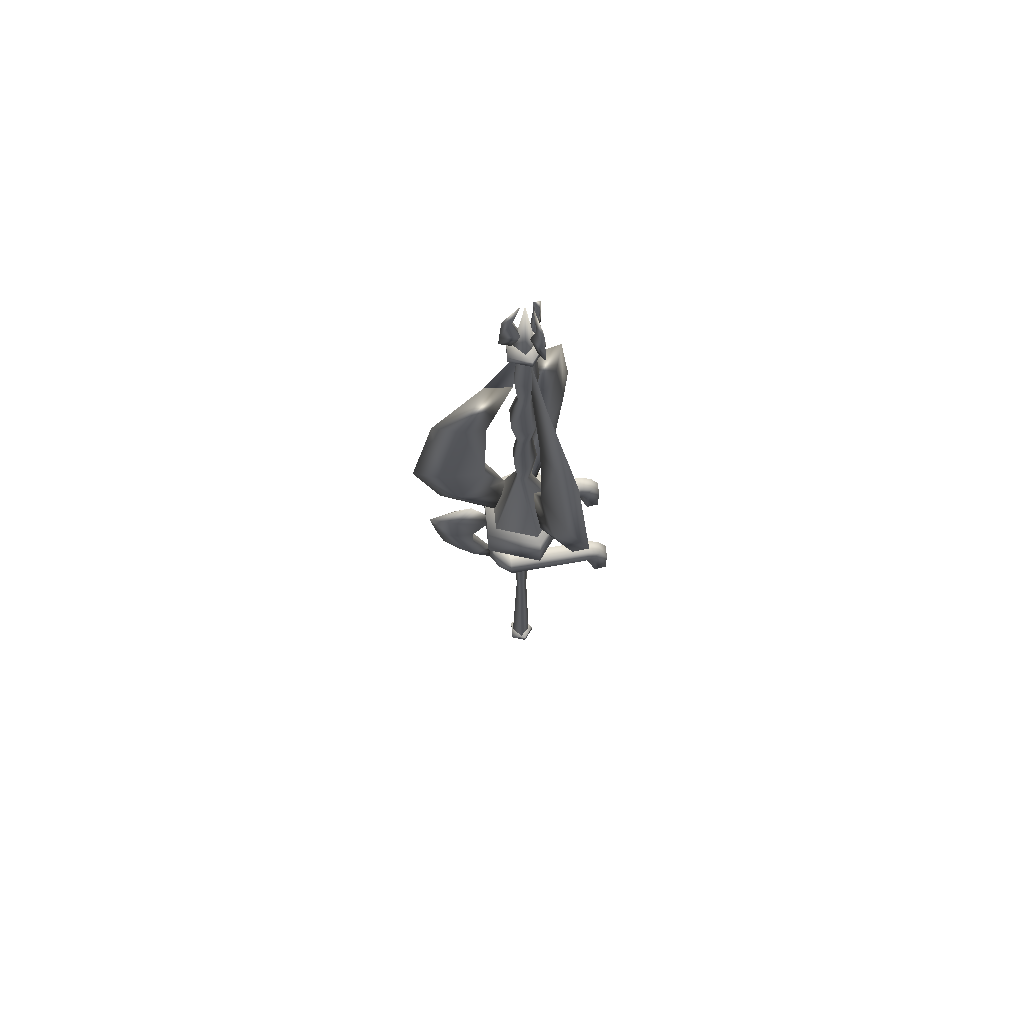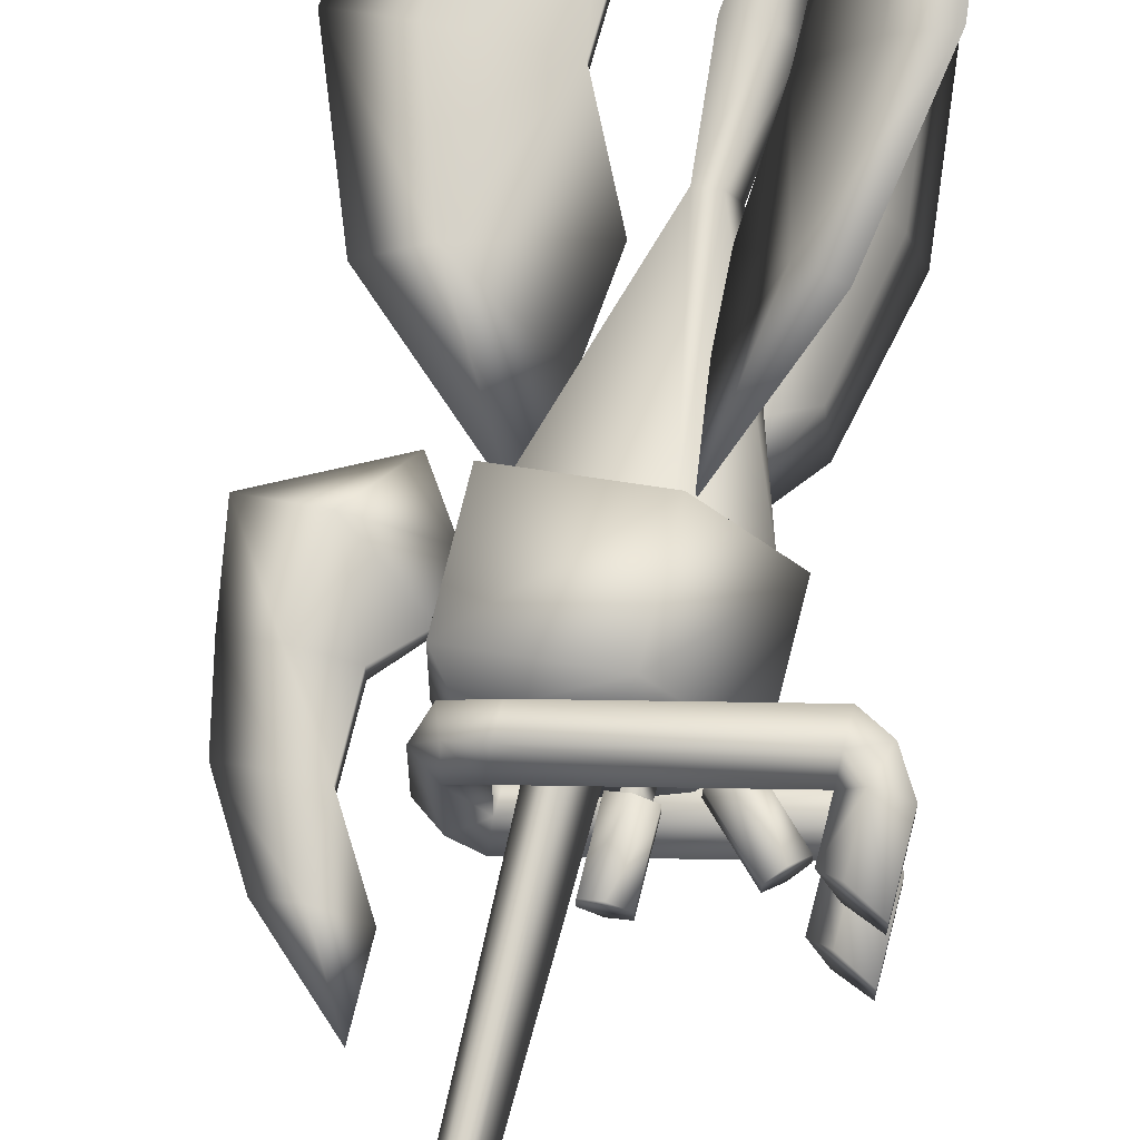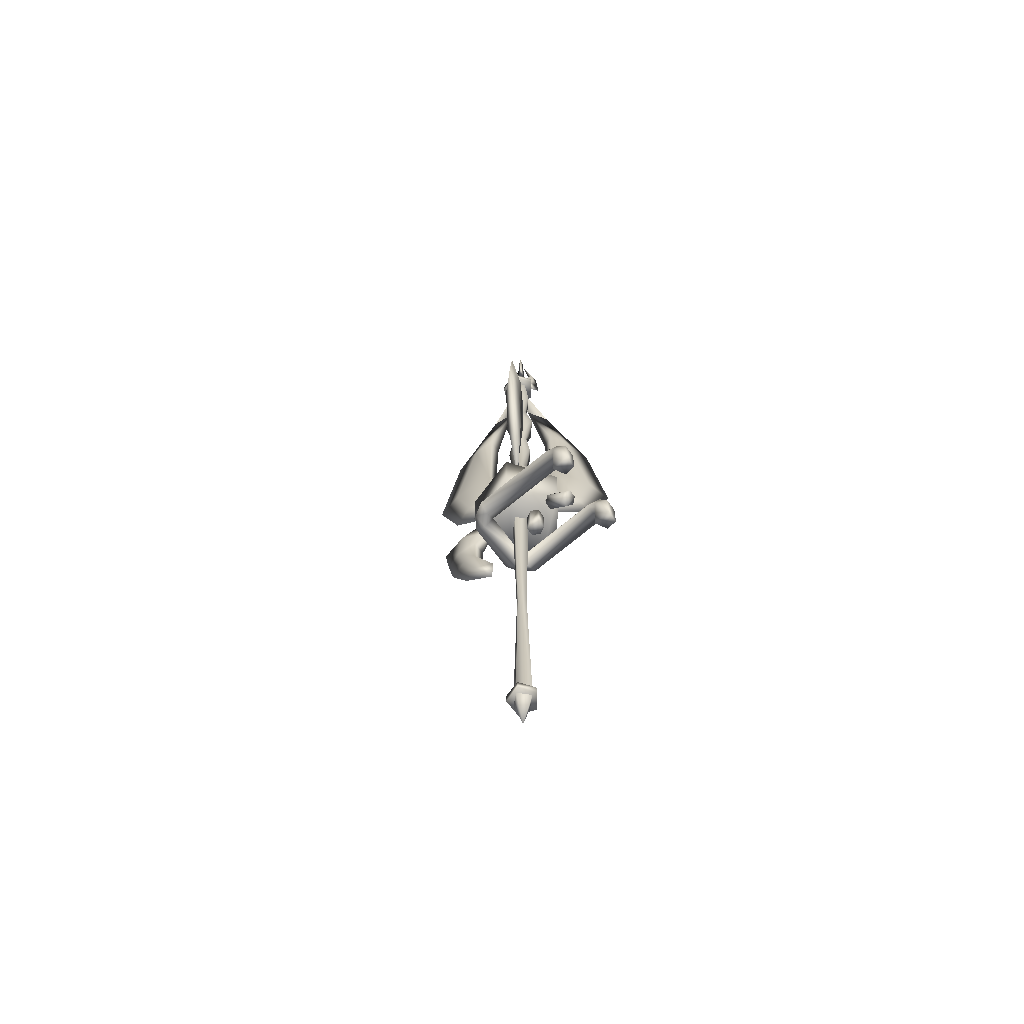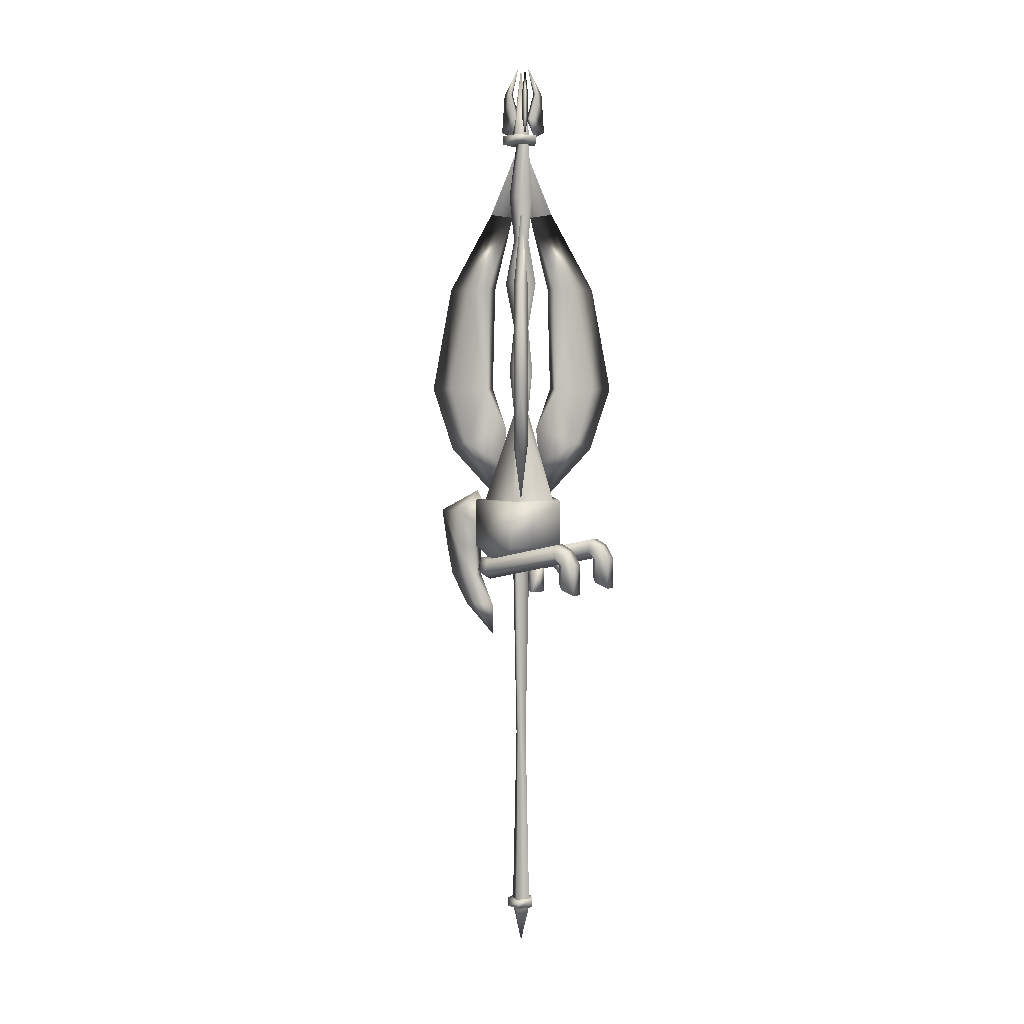
<metadata>
{"format":"obj","ext":"obj","renderer":"f3d","projection":"perspective","resolution":1024,"background":"white","views":[{"elev":68.8,"azim":-5.6,"up":"+Y"},{"elev":74.2,"azim":14.0,"up":"+Z"},{"elev":-67.2,"azim":36.0,"up":"+Y"},{"elev":4.4,"azim":30.7,"up":"+Y"}]}
</metadata>
<code>
o MDL_w22ln00_bod02.001
v -0.0819 1.915 0
v -0.0135 1.96 -0.0098
v -0.0422 1.895 0
v -0.0787 1.96 0
v -0.0429 2.052 -0.0098
v -0.0712 2.052 0
v -0.0135 2.143 0
v -0.0429 2.052 0.01
v -0.0135 1.96 0.01
v 0.0129 1.96 -0.0152
v 0.0557 1.915 -0.0694
v 0.036 1.895 -0.0352
v 0.0542 1.96 -0.0667
v 0.0276 2.052 -0.0406
v 0.0504 2.052 -0.0602
v 0.0215 2.143 -0.0102
v 0.0449 2.052 -0.0306
v 0.0303 1.96 -0.0052
v 0.0303 1.96 0.0053
v 0.0557 1.915 0.0695
v 0.036 1.895 0.0353
v 0.0542 1.96 0.0667
v 0.0449 2.052 0.0306
v 0.0504 2.052 0.0602
v 0.0215 2.143 0.0103
v 0.0276 2.052 0.0406
v 0.0129 1.96 0.0153
v -0.0019 1.897 -0.0353
v -0.0019 2.14 0
v 0.0334 1.897 0
v -0.0372 1.897 0
v -0.0019 1.897 0.0353
f 1 2 3
f 4 2 1
f 2 4 5
f 6 5 4
f 5 6 7
f 8 7 6
f 4 1 9
f 9 8 4
f 9 1 3
f 4 8 6
f 5 7 8
f 8 9 5
f 2 5 9
f 9 3 2
f 10 11 12
f 11 10 13
f 14 13 10
f 13 14 15
f 16 15 14
f 15 16 17
f 18 11 13
f 13 17 18
f 18 12 11
f 13 15 17
f 17 16 14
f 14 18 17
f 18 14 10
f 10 12 18
f 19 20 21
f 20 19 22
f 23 22 19
f 22 23 24
f 25 24 23
f 24 25 26
f 27 20 22
f 22 26 27
f 27 21 20
f 22 24 26
f 26 25 23
f 23 27 26
f 27 23 19
f 19 21 27
f 28 29 30
f 29 28 31
f 29 32 30
f 32 29 31
o MDL_w22ln00_bod01.001
v -0.0206 0.8808 -0.0162
v -0.1066 0.5624 0.0791
v -0.0206 0.8808 0.0166
v -0.1066 0.5624 -0.0787
v -0.0344 1.04 0.0266
v -0.0347 1.04 -0.0266
v -0.0206 1.2 0.0166
v -0.0206 1.2 -0.0162
v -0.0456 1.359 0.0347
v -0.0456 1.359 -0.0344
v -0.0206 1.518 0.0166
v -0.0206 1.518 -0.0162
v -0.0344 1.677 0.0266
v -0.0347 1.677 -0.0266
v -0.0206 1.869 0
v -0.0206 1.869 -0.0162
v 0.0106 0.8808 -0.0266
v 0.0434 0.5624 -0.1275
v 0.0159 1.04 -0.0431
v 0.0106 1.2 -0.0266
v 0.0203 1.359 -0.0559
v 0.0106 1.518 -0.0266
v 0.0159 1.677 -0.0431
v 0.0106 1.869 -0.0266
v 0.03 0.8808 0
v 0.1363 0.5624 0
v 0.0472 1.04 0
v 0.03 1.2 0
v 0.0609 1.359 0
v 0.03 1.518 0
v 0.0472 1.677 0
v 0.03 1.869 0
v 0.0106 0.8808 0.0266
v 0.0434 0.5624 0.1278
v 0.0159 1.04 0.0431
v 0.0106 1.2 0.0266
v 0.0203 1.359 0.0562
v 0.0106 1.518 0.0266
v 0.0159 1.677 0.0431
v 0.0106 1.869 0.0266
v 0.0169 1.867 0.0631
v 0.0169 1.867 -0.0634
v 0.0628 1.867 0
v -0.0572 1.867 -0.0391
v -0.0572 1.867 0.0388
v 0.0628 1.897 0
v 0.0169 1.897 0.0631
v 0.0169 1.897 -0.0634
v -0.0572 1.897 -0.0391
v -0.0572 1.897 0.0388
v 0.0188 1.603 0.0328
v 0.0644 1.618 0.1116
v 0.0053 1.863 0.0097
v 0.125 1.343 0.1669
v 0.1534 1.343 0.2663
v 0.1678 0.9705 0.2409
v 0.0853 1.343 0.0978
v 0.0909 0.9708 0.1075
v 0.1941 0.9705 0.3366
v 0.1353 0.7718 0.1847
v 0.0319 0.8227 0.0556
v 0.1509 0.7433 0.2619
v 0.0522 0.5633 0.0906
v 0.0391 0.6893 0.0678
v 0.0919 0.7718 0.2097
v 0.0819 1.343 0.1919
v 0.1244 0.9705 0.2659
v 0.0419 1.343 0.1228
v 0.0475 0.9708 0.1325
v -0.0378 1.603 0
v -0.1287 1.618 0
v -0.0109 1.863 0
v -0.2072 1.343 0.025
v -0.3075 1.343 0
v -0.2925 0.9705 0.025
v -0.1275 1.343 0.025
v -0.1384 0.9708 0.025
v -0.3884 0.9705 0
v -0.2278 0.7718 0.025
v -0.0644 0.8227 0
v -0.3022 0.7433 0
v -0.1047 0.5633 0
v -0.0784 0.6893 0
v -0.2278 0.7718 -0.0247
v -0.2072 1.343 -0.0247
v -0.2925 0.9705 -0.0247
v -0.1275 1.343 -0.0247
v -0.1384 0.9708 -0.0247
v 0.0188 1.603 -0.0325
v 0.0644 1.618 -0.1116
v 0.0053 1.863 -0.0094
v 0.0819 1.343 -0.1919
v 0.1534 1.343 -0.2663
v 0.1244 0.9705 -0.2656
v 0.0419 1.343 -0.1228
v 0.0475 0.9708 -0.1325
v 0.1941 0.9705 -0.3363
v 0.0919 0.7718 -0.2094
v 0.0319 0.8227 -0.0556
v 0.1509 0.7433 -0.2616
v 0.0522 0.5633 -0.0906
v 0.0391 0.6893 -0.0678
v 0.1353 0.7718 -0.1844
v 0.125 1.343 -0.1669
v 0.1678 0.9705 -0.2406
v 0.0853 1.343 -0.0978
v 0.0909 0.9708 -0.1075
f 33 34 35
f 34 33 36
f 37 33 35
f 33 37 38
f 39 38 37
f 38 39 40
f 41 40 39
f 40 41 42
f 43 42 41
f 42 43 44
f 45 44 43
f 44 45 46
f 47 46 45
f 46 47 48
f 49 36 33
f 36 49 50
f 38 49 33
f 49 38 51
f 40 51 38
f 51 40 52
f 42 52 40
f 52 42 53
f 44 53 42
f 53 44 54
f 46 54 44
f 54 46 55
f 48 55 46
f 55 48 56
f 57 50 49
f 50 57 58
f 51 57 49
f 57 51 59
f 52 59 51
f 59 52 60
f 53 60 52
f 60 53 61
f 54 61 53
f 61 54 62
f 55 62 54
f 62 55 63
f 56 63 55
f 63 56 64
f 65 58 57
f 58 65 66
f 59 65 57
f 65 59 67
f 60 67 59
f 67 60 68
f 61 68 60
f 68 61 69
f 62 69 61
f 69 62 70
f 63 70 62
f 70 63 71
f 64 71 63
f 71 64 72
f 35 66 65
f 66 35 34
f 67 35 65
f 35 67 37
f 68 37 67
f 37 68 39
f 69 39 68
f 39 69 41
f 70 41 69
f 41 70 43
f 71 43 70
f 43 71 45
f 72 45 71
f 45 72 47
f 73 74 75
f 74 73 76
f 73 77 76
f 73 78 79
f 78 73 75
f 75 80 78
f 80 75 74
f 74 81 80
f 81 74 76
f 76 82 81
f 82 76 77
f 77 79 82
f 79 77 73
f 79 78 80
f 79 80 81
f 79 81 82
f 83 84 85
f 84 86 83
f 86 84 87
f 87 88 86
f 89 83 86
f 86 90 89
f 88 87 91
f 91 92 88
f 90 88 92
f 92 93 90
f 86 88 90
f 92 91 94
f 94 95 92
f 96 92 95
f 95 97 96
f 93 96 97
f 98 84 83
f 84 98 87
f 99 87 98
f 87 99 91
f 97 91 99
f 91 97 94
f 95 94 97
f 100 98 83
f 101 98 100
f 98 101 99
f 97 101 93
f 101 97 99
f 100 83 89
f 89 101 100
f 101 89 90
f 90 93 101
f 96 93 92
f 102 103 104
f 103 105 102
f 105 103 106
f 106 107 105
f 108 102 105
f 105 109 108
f 107 106 110
f 110 111 107
f 109 107 111
f 111 112 109
f 105 107 109
f 111 110 113
f 113 114 111
f 115 111 114
f 114 116 115
f 112 115 116
f 117 103 102
f 103 117 106
f 118 106 117
f 106 118 110
f 116 110 118
f 110 116 113
f 114 113 116
f 119 117 102
f 120 117 119
f 117 120 118
f 116 120 112
f 120 116 118
f 119 102 108
f 108 120 119
f 120 108 109
f 109 112 120
f 115 112 111
f 122 124 121
f 124 122 125
f 125 126 124
f 127 121 124
f 124 128 127
f 126 125 129
f 129 130 126
f 128 126 130
f 130 131 128
f 124 126 128
f 130 129 132
f 132 133 130
f 134 130 133
f 133 135 134
f 131 134 135
f 121 123 122
f 136 122 121
f 122 136 125
f 137 125 136
f 125 137 129
f 135 129 137
f 129 135 132
f 133 132 135
f 138 136 121
f 139 136 138
f 136 139 137
f 135 139 131
f 139 135 137
f 138 121 127
f 127 139 138
f 139 127 128
f 128 131 139
f 134 131 130
o MDL_w22ln00_bod00.001
v 0.0341 0.3431 0.1103
v 0.0341 0.3431 -0.1103
v 0.1141 0.3431 0
v -0.0956 0.3431 -0.0681
v -0.0956 0.3431 0.0681
v -0.1384 0.3925 0.0994
v -0.1384 0.3925 -0.0991
v -0.1384 0.5616 0.0994
v -0.1384 0.5616 -0.0991
v 0.0503 0.5616 0.1606
v 0.1669 0.5616 0
v 0.0503 0.5616 -0.1603
v -0.1922 0.5894 0
v -0.3497 0.5094 0
v -0.2528 0.5094 -0.0247
v -0.2528 0.5094 0.025
v -0.2678 0.3809 -0.0247
v -0.3288 0.3809 0
v -0.2378 0.2678 -0.0247
v -0.305 0.2678 0
v -0.1881 0.1578 -0.0247
v -0.2412 0.1578 0
v -0.125 0.0478 0
v -0.1881 0.1578 0.025
v -0.125 0.1578 0
v -0.1912 0.2678 0.025
v -0.1384 0.5094 0
v -0.1388 0.4328 -0.0122
v -0.1912 0.3778 -0.0247
v -0.1912 0.2678 -0.0247
v -0.2678 0.3809 0.025
v -0.1912 0.3778 0.025
v -0.1388 0.4328 0.0125
v -0.2378 0.2678 0.025
v 0 -0.3181 -0.0219
v 0 0.3438 -0.0353
v -0.0353 0.3438 0
v 0.0353 0.3438 0
v 0.0197 -0.3181 -0
v 0 0.3438 0.0353
v 0 -0.3181 0.0219
v -0.02 -0.3181 -0
v 0 -0.9556 -0.0353
v 0.0353 -0.9556 -0
v 0 -0.9556 0.0353
v -0.0353 -0.9556 -0
v -0.0947 0.2734 -0.0916
v -0.1328 0.3009 0.0916
v -0.0947 0.2734 0.0916
v -0.1328 0.3009 -0.0916
v -0.0569 0.3009 -0.0916
v -0.0569 0.3009 0.0916
v -0.1181 0.3456 -0.0916
v -0.0712 0.3456 0.0916
v -0.0712 0.3456 -0.0916
v -0.1181 0.3456 0.0916
v 0.1669 0.3925 0
v 0.0503 0.3925 0.1606
v 0.0503 0.3925 -0.1603
v -0.1022 0.3009 -0.1372
v -0.0569 0.2734 -0.1297
v -0.0569 0.3009 -0.1678
v -0.0569 0.3456 -0.1531
v -0.0569 0.3456 -0.1063
v 0.2362 0.3691 -0.1678
v 0.2362 0.3416 -0.1297
v 0.2362 0.3691 -0.0919
v 0.2362 0.4141 -0.1063
v 0.2362 0.4141 -0.1531
v 0.2641 0.3416 -0.1678
v 0.2641 0.3416 -0.0919
v 0.2641 0.2559 -0.0919
v 0.2788 0.3913 -0.1063
v 0.2788 0.3916 -0.1531
v 0.3088 0.3416 -0.1531
v 0.3088 0.3416 -0.1063
v 0.2641 0.2559 -0.1678
v 0.2362 0.2703 -0.1297
v 0.3088 0.2338 -0.1063
v 0.3088 0.2338 -0.1531
v -0.1022 0.3009 0.1372
v -0.0569 0.2734 0.13
v -0.0569 0.3456 0.1066
v -0.0569 0.3456 0.1534
v -0.0569 0.3009 0.1678
v 0.2362 0.3416 0.13
v 0.2362 0.3691 0.1678
v 0.2362 0.3691 0.0919
v 0.2362 0.4141 0.1066
v 0.2362 0.4141 0.1534
v 0.2641 0.3416 0.1678
v 0.2362 0.2703 0.13
v 0.2641 0.3416 0.0919
v 0.2788 0.3913 0.1066
v 0.2788 0.3916 0.1534
v 0.3088 0.3416 0.1534
v 0.2641 0.2559 0.1678
v 0.2641 0.2559 0.0919
v 0.3088 0.2338 0.1066
v 0.3088 0.3416 0.1066
v 0.3088 0.2338 0.1534
v 0.0153 -0.9831 0.0475
v 0.0153 -0.9831 -0.0475
v 0.0497 -0.9831 -0
v -0.0403 -0.9831 -0.0294
v -0.0403 -0.9831 0.0294
v 0.0497 -0.9531 -0
v 0.0153 -0.9531 0.0475
v 0.0153 -0.9531 -0.0475
v -0.0403 -0.9531 -0.0294
v -0.0403 -0.9531 0.0294
v 0.0522 0.3212 -0.0175
v 0.0522 0.3462 0.0178
v 0.0522 0.3462 -0.0175
v 0.0522 0.3212 0.0178
v 0.0819 0.3212 0
v 0.0819 0.3462 0
v 0 -0.9806 -0.0353
v 0 -1.118 -0
v -0.0353 -0.9806 -0
v 0.0353 -0.9806 -0
v 0 -0.9806 0.0353
v 0.1216 0.3434 -0.0153
v 0.1584 0.3803 -0.015
v 0.14 0.3619 -0.03
v 0.1584 0.3803 0.0147
v 0.1216 0.3434 0.0147
v 0.14 0.3619 0.0297
v 0.2291 0.3097 -0.0153
v 0.2106 0.2912 -0.0303
v 0.2291 0.3097 0.0144
v 0.2106 0.2912 0.0294
v 0.1922 0.2728 0.0144
v 0.1922 0.2728 -0.0153
v 0.0381 0.3216 -0.015
v 0.0903 0.3216 -0.015
v 0.0641 0.3216 -0.03
v 0.0903 0.3216 0.015
v 0.0381 0.3216 0.015
v 0.0641 0.3216 0.03
v 0.0903 0.2216 -0.015
v 0.0641 0.2216 -0.03
v 0.0903 0.2216 0.015
v 0.0641 0.2216 0.03
v 0.0381 0.2216 0.015
v 0.0381 0.2216 -0.015
v 0.1341 0.3491 -0.0175
v 0.1169 0.3675 0.0178
v 0.1169 0.3675 -0.0175
v 0.1341 0.3491 0.0178
v 0.1556 0.3694 0
v 0.1384 0.3878 0
f 140 141 142
f 141 140 143
f 140 144 143
f 143 145 146
f 145 143 144
f 146 147 148
f 147 146 145
f 149 150 151
f 149 151 148
f 149 148 147
f 152 154 153
f 153 155 152
f 156 153 154
f 153 156 157
f 158 157 156
f 157 158 159
f 160 159 158
f 159 160 161
f 162 161 160
f 161 162 163
f 164 163 162
f 163 164 165
f 152 166 154
f 166 152 155
f 154 166 167
f 168 156 154
f 156 168 158
f 169 158 168
f 158 169 160
f 164 160 169
f 162 160 164
f 170 153 157
f 153 170 155
f 171 155 170
f 155 171 172
f 173 157 159
f 157 173 170
f 165 170 173
f 170 165 171
f 163 159 161
f 159 163 173
f 163 165 173
f 165 164 169
f 169 171 165
f 171 169 168
f 168 172 171
f 174 176 175
f 175 177 174
f 178 174 177
f 177 179 178
f 180 178 179
f 179 176 180
f 181 180 176
f 176 174 181
f 182 181 174
f 174 178 182
f 183 182 178
f 178 180 183
f 184 183 180
f 180 181 184
f 185 184 181
f 181 182 185
f 186 188 187
f 187 189 186
f 190 191 188
f 188 186 190
f 192 193 194
f 189 187 195
f 195 192 189
f 194 191 190
f 193 191 194
f 195 193 192
f 140 196 197
f 196 140 142
f 144 197 145
f 197 144 140
f 197 150 149
f 150 197 196
f 145 149 147
f 149 145 197
f 141 198 196
f 141 196 142
f 143 146 198
f 143 198 141
f 198 151 150
f 198 150 196
f 146 148 151
f 146 151 198
f 189 199 186
f 199 200 186
f 200 199 201
f 202 201 199
f 186 200 190
f 194 190 203
f 203 202 194
f 192 194 202
f 202 199 192
f 192 199 189
f 201 204 205
f 200 201 205
f 205 206 200
f 190 200 206
f 206 207 190
f 190 207 203
f 203 207 208
f 203 208 202
f 202 208 204
f 202 204 201
f 204 209 205
f 205 210 206
f 210 205 211
f 206 210 212
f 206 212 207
f 207 212 213
f 212 214 213
f 214 212 215
f 213 214 209
f 213 209 204
f 209 216 217
f 205 209 217
f 217 211 205
f 210 211 218
f 210 218 215
f 215 218 219
f 215 219 214
f 214 219 209
f 219 216 209
f 218 217 219
f 217 218 211
f 217 216 219
f 207 213 208
f 208 213 204
f 210 215 212
f 220 187 188
f 188 221 220
f 188 191 221
f 191 193 222
f 193 223 222
f 223 193 195
f 195 220 223
f 220 195 187
f 224 225 226
f 225 224 221
f 221 227 225
f 227 221 191
f 191 228 227
f 228 191 222
f 222 229 228
f 229 222 223
f 223 226 229
f 226 223 224
f 230 226 225
f 225 231 230
f 225 227 232
f 227 233 232
f 233 227 228
f 228 234 233
f 234 228 229
f 233 234 235
f 234 230 235
f 230 234 226
f 229 226 234
f 230 231 236
f 225 237 231
f 237 225 232
f 232 238 237
f 238 232 239
f 239 240 238
f 240 239 235
f 233 235 239
f 240 235 230
f 230 236 240
f 231 238 240
f 240 236 231
f 238 231 237
f 232 233 239
f 220 221 224
f 223 220 224
f 241 242 243
f 242 241 244
f 241 245 244
f 241 246 247
f 246 241 243
f 243 248 246
f 248 243 242
f 242 249 248
f 249 242 244
f 244 250 249
f 250 244 245
f 245 247 250
f 247 245 241
f 247 246 248
f 247 248 249
f 247 249 250
f 251 252 253
f 252 251 254
f 255 252 254
f 252 255 256
f 251 256 255
f 256 251 253
f 257 258 259
f 258 257 260
f 258 261 259
f 261 258 260
f 262 263 264
f 265 266 267
f 266 265 262
f 265 263 262
f 264 268 269
f 268 264 263
f 263 270 268
f 270 263 265
f 265 271 270
f 271 265 267
f 267 272 271
f 272 267 266
f 266 273 272
f 273 266 262
f 262 269 273
f 269 262 264
f 270 273 268
f 273 270 272
f 270 271 272
f 268 273 269
f 274 275 276
f 277 278 279
f 278 277 274
f 277 275 274
f 276 280 281
f 280 276 275
f 275 282 280
f 282 275 277
f 277 283 282
f 283 277 279
f 279 284 283
f 284 279 278
f 278 285 284
f 285 278 274
f 274 281 285
f 281 274 276
f 282 285 280
f 285 282 284
f 282 283 284
f 280 285 281
f 286 287 288
f 287 286 289
f 290 287 289
f 287 290 291
f 286 291 290
f 291 286 288
f 167 172 168
f 154 167 168
f 166 172 167
f 172 166 155

</code>
